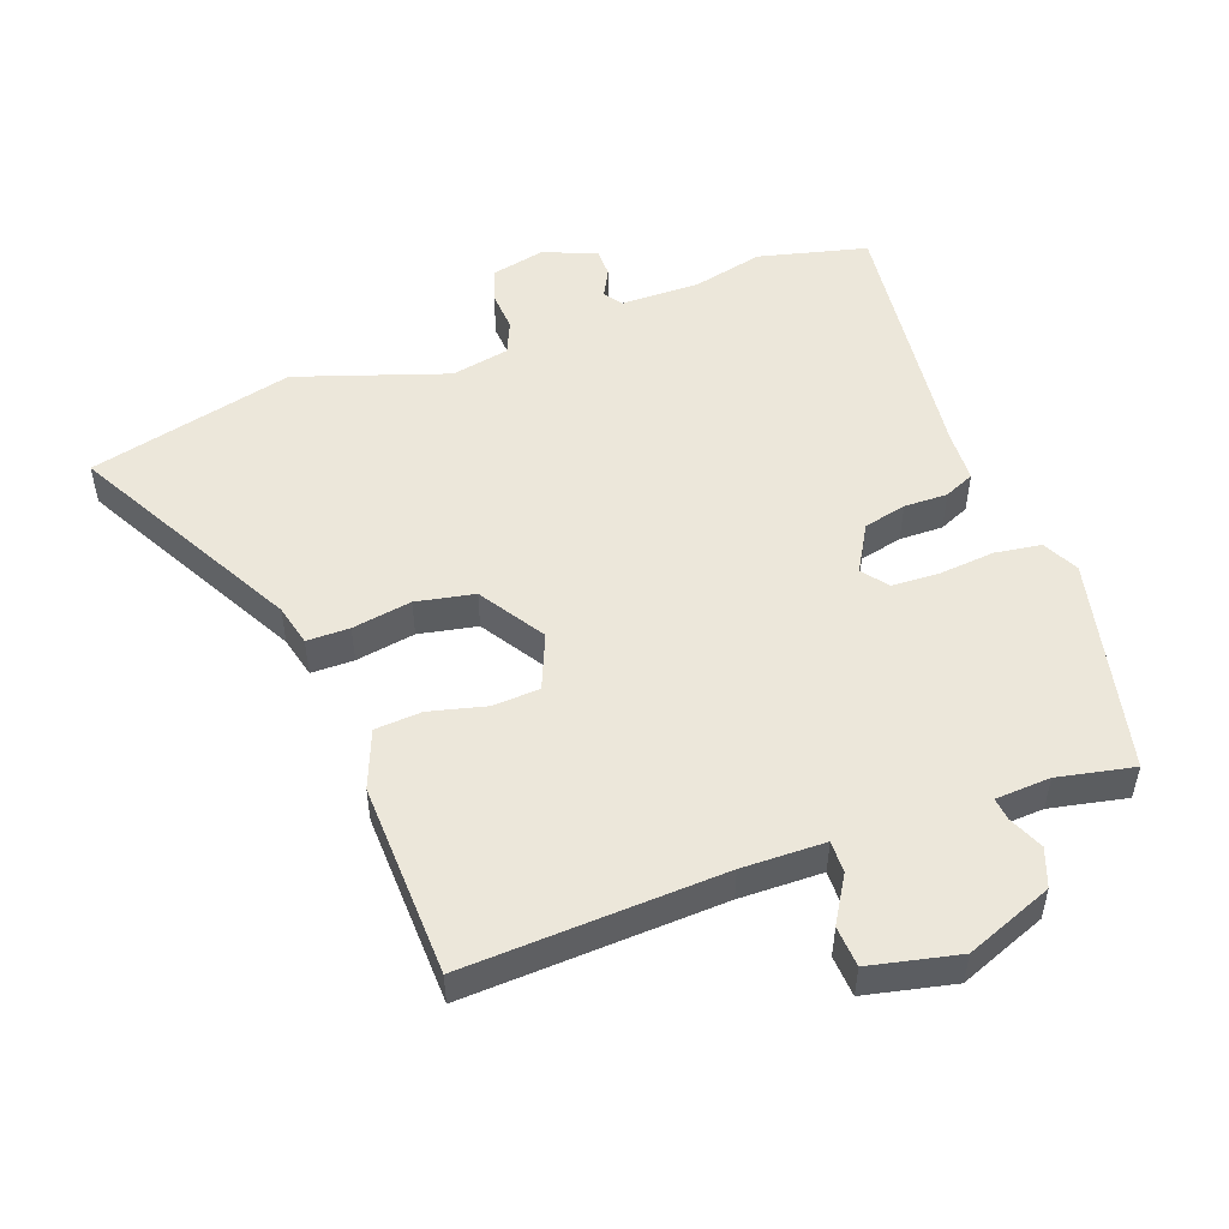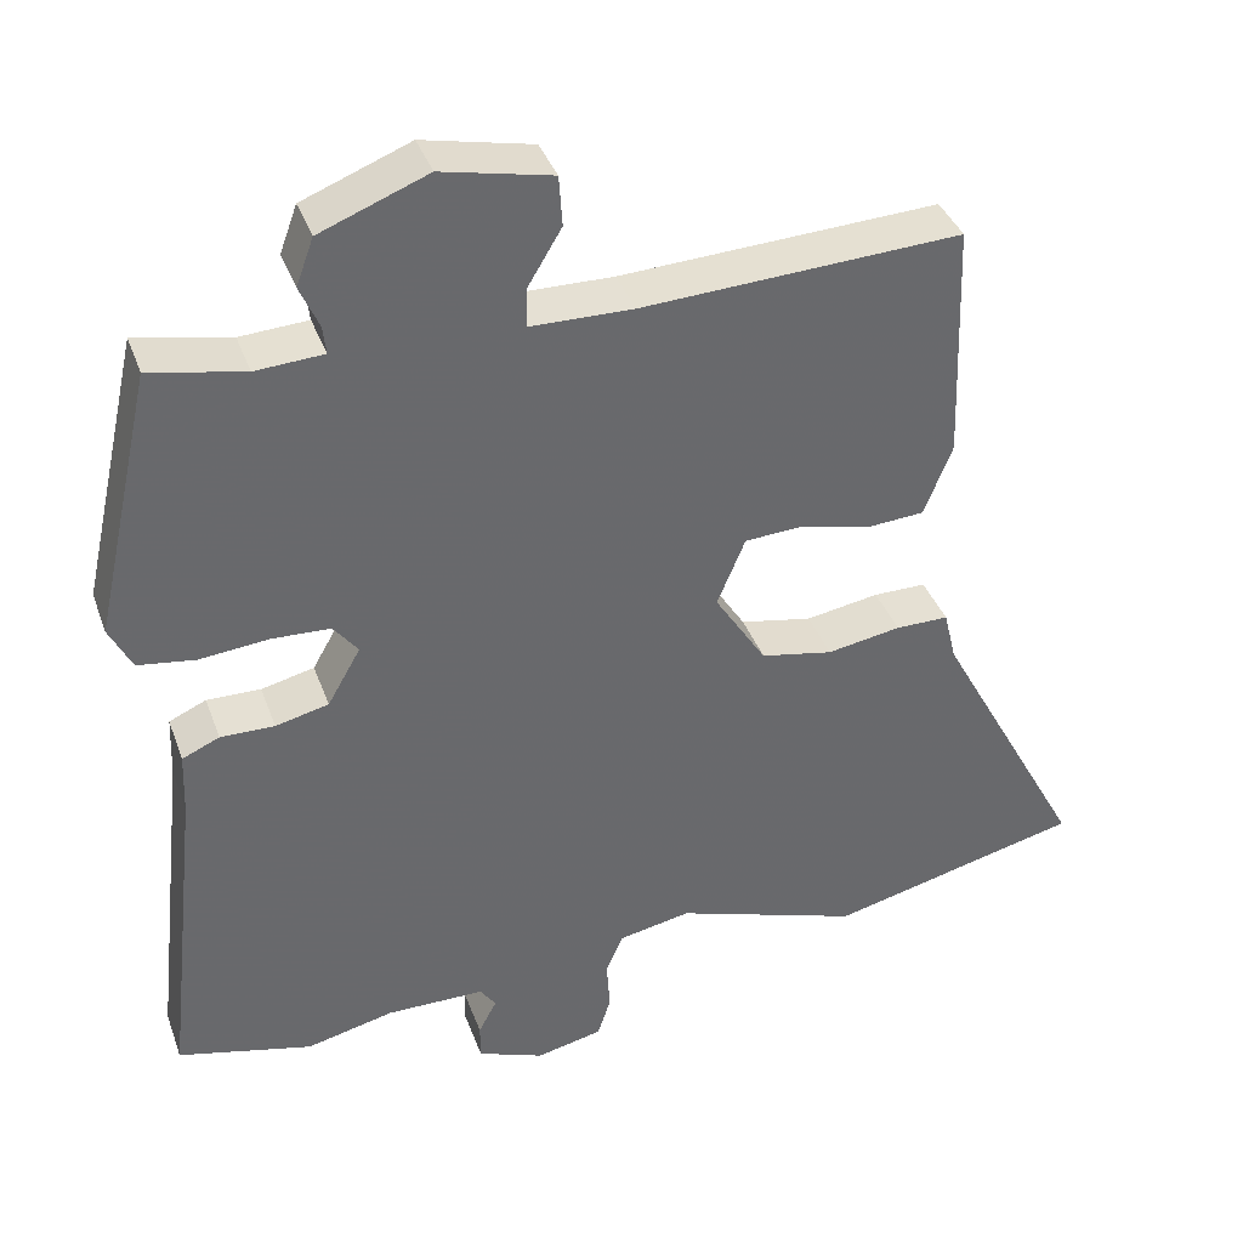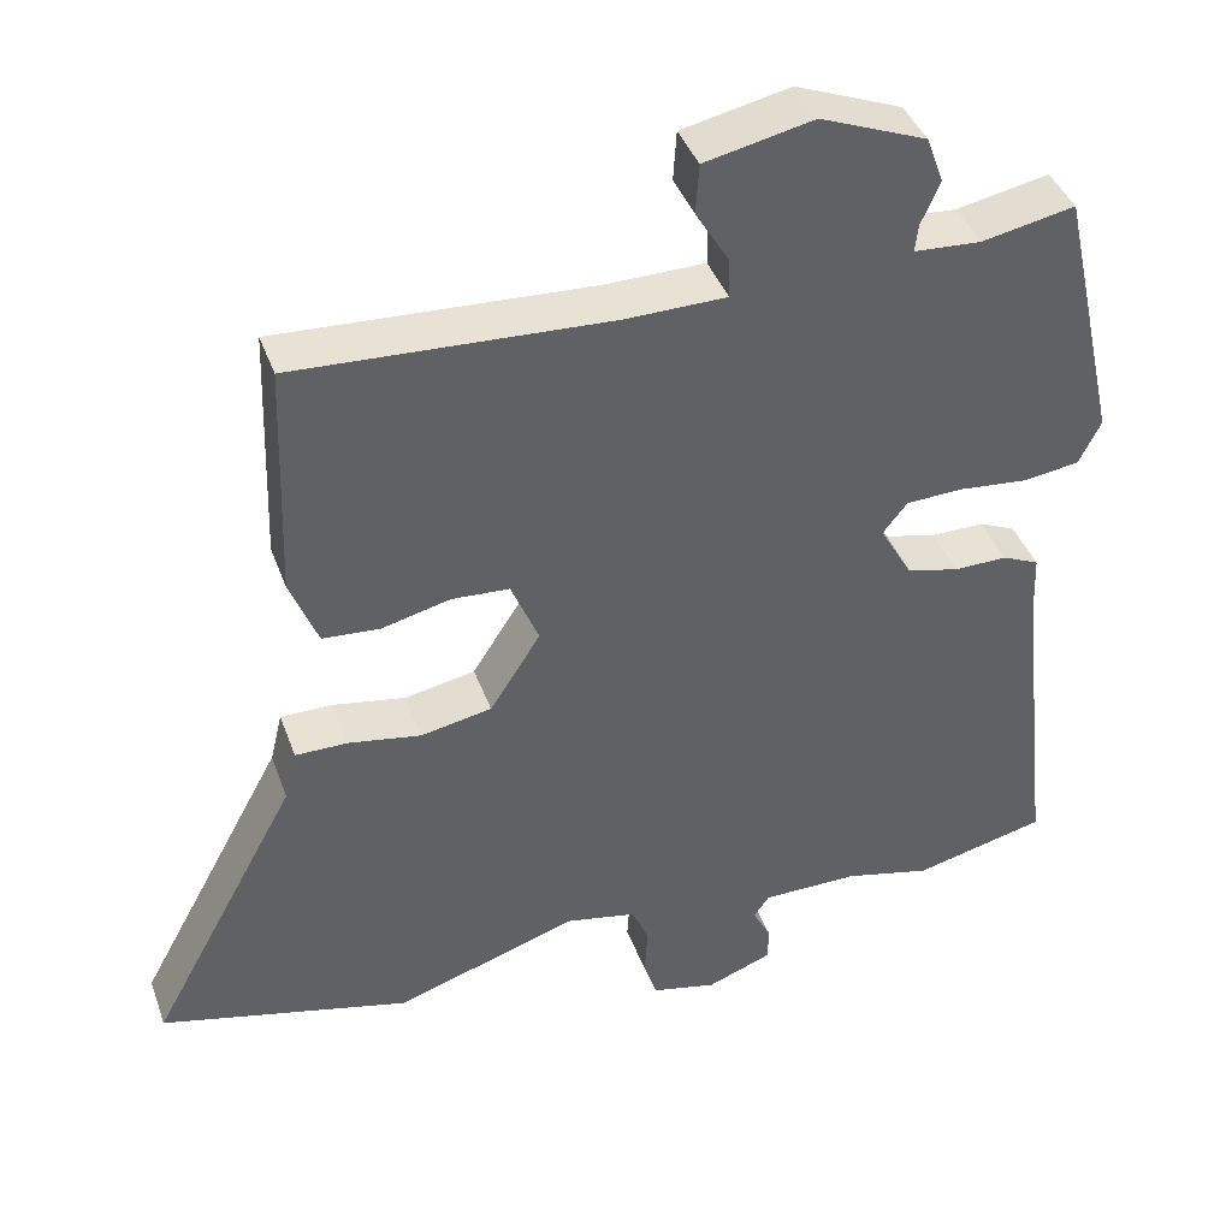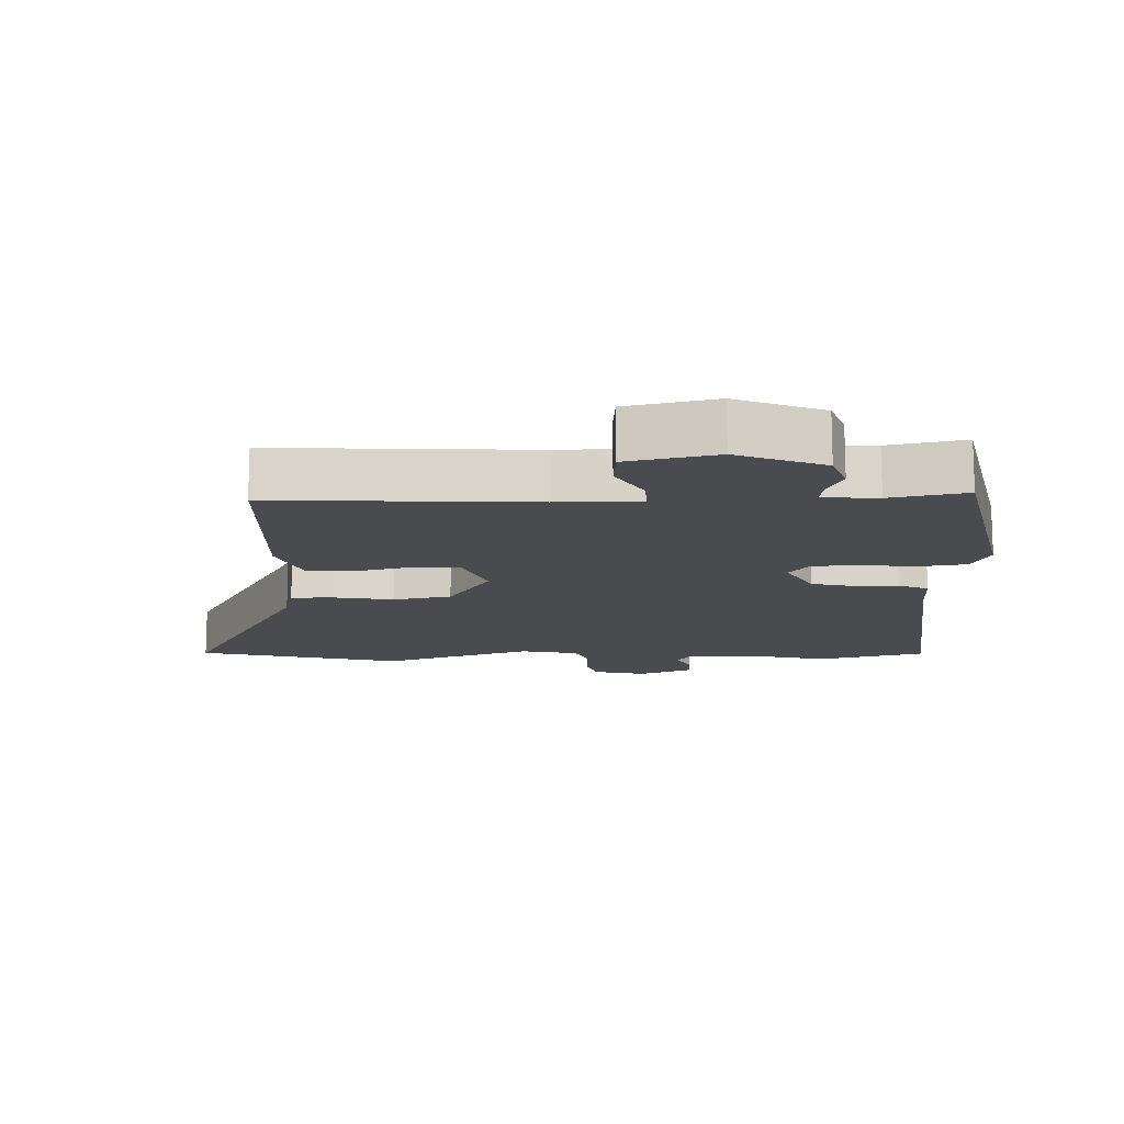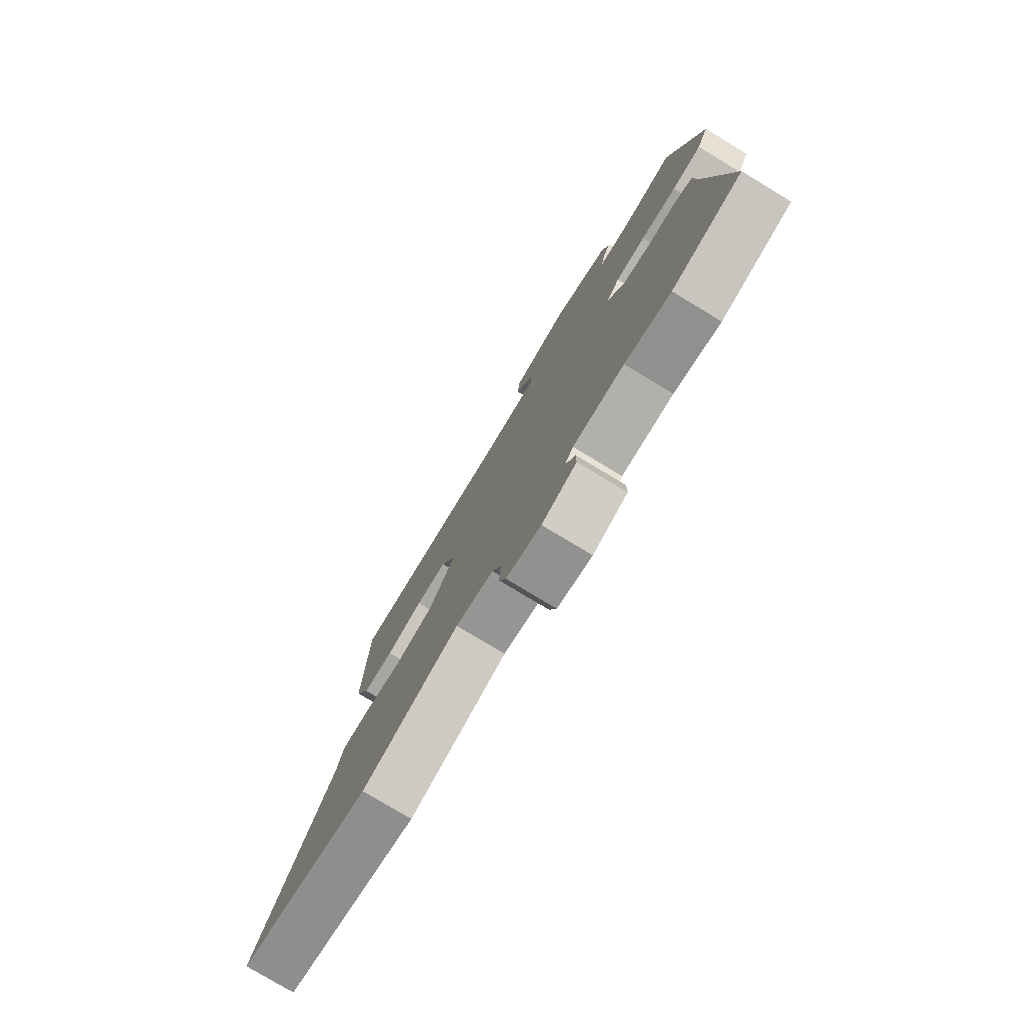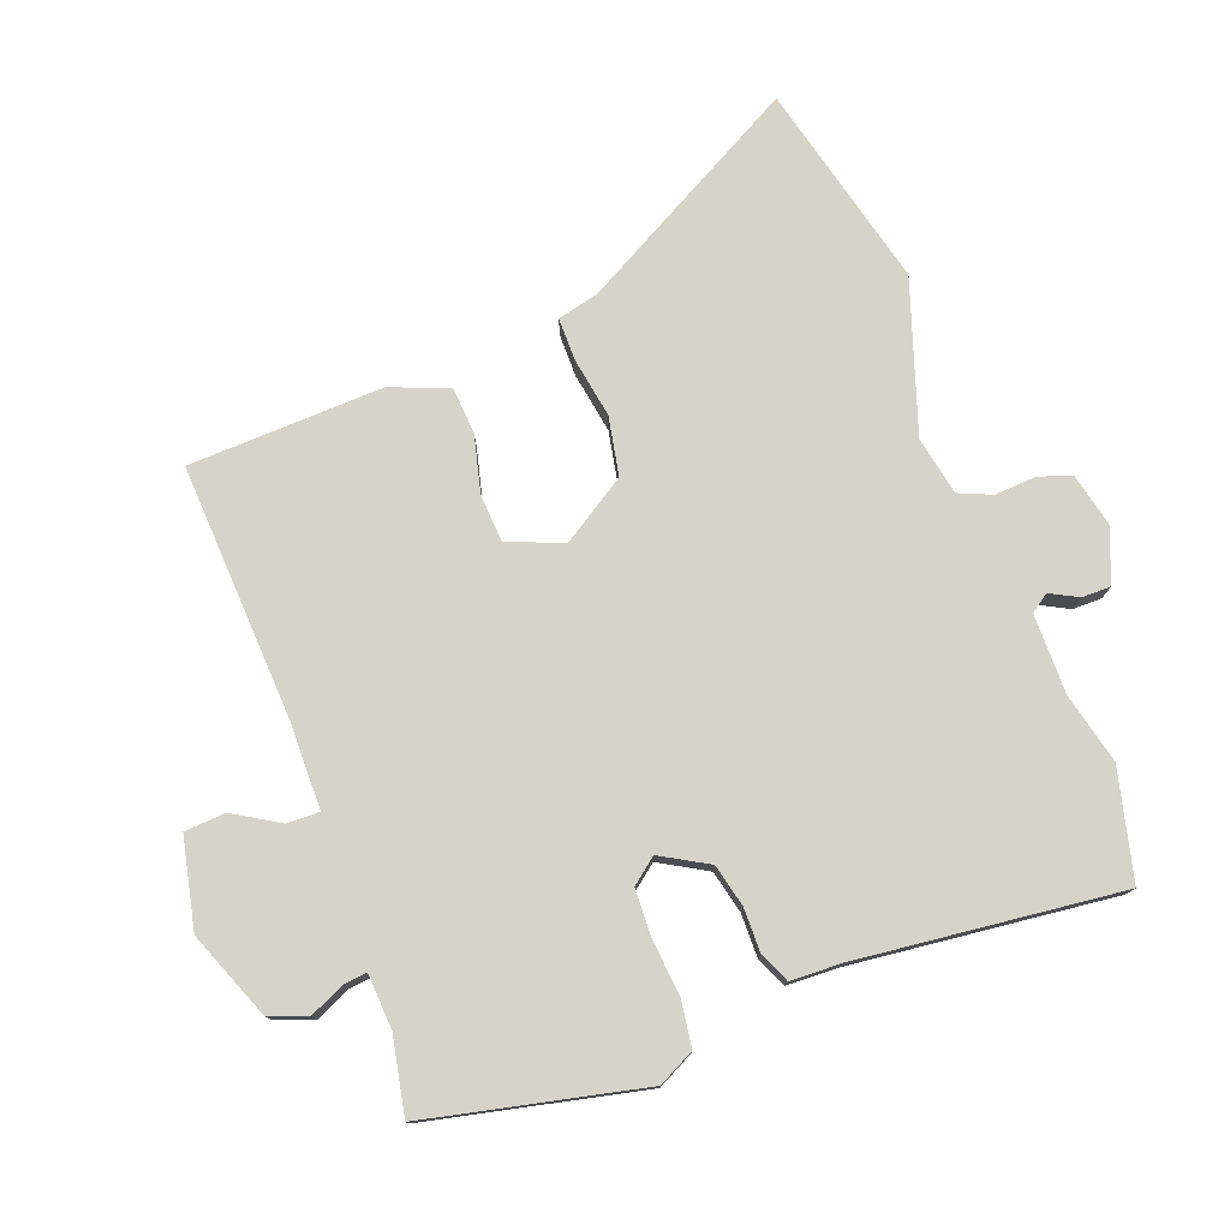
<metadata>
{"format":"obj","ext":"obj","renderer":"f3d","projection":"perspective","resolution":1024,"background":"white","views":[{"elev":51.5,"azim":-20.0,"up":"+Y"},{"elev":38.1,"azim":161.1,"up":"+Z"},{"elev":40.8,"azim":-19.0,"up":"+Z"},{"elev":-14.1,"azim":1.4,"up":"+Y"},{"elev":-78.1,"azim":58.9,"up":"+Z"},{"elev":77.1,"azim":69.4,"up":"+Y"}]}
</metadata>
<code>
v 0.472 0.07 0.496
v 0.544 0.07 0.175
v 0.517 0.07 0.121
v 0.448 0.07 0.111
v 0.364 0.07 0.119
v 0.294 0.07 0.116
v 0.264 0.07 0.078
v 0.304 0.07 0.008
v 0.368 0.07 -0.007
v 0.433 0.07 -0.006
v 0.478 0.07 -0.026
v 0.481 0.07 -0.102
v 0.525 0.07 -0.494
v 0.363 0.07 -0.534
v 0.257 0.07 -0.509
v 0.139 0.07 -0.51
v 0.12 0.07 -0.537
v 0.142 0.07 -0.579
v 0.142 0.07 -0.622
v 0.062 0.07 -0.653
v -0.018 0.07 -0.635
v -0.034 0.07 -0.586
v -0.03 0.07 -0.525
v -0.051 0.07 -0.476
v -0.138 0.07 -0.459
v -0.362 0.07 -0.534
v -0.668 0.07 -0.459
v -0.486 0.07 -0.124
v -0.471 0.07 -0.062
v -0.407 0.07 -0.062
v -0.318 0.07 -0.077
v -0.231 0.07 -0.06
v -0.169 0.07 0.037
v -0.203 0.07 0.119
v -0.274 0.07 0.123
v -0.358 0.07 0.102
v -0.428 0.07 0.107
v -0.462 0.07 0.193
v -0.452 0.07 0.483
v -0.067 0.07 0.464
v 0.057 0.07 0.466
v 0.056 0.07 0.514
v 0.015 0.07 0.582
v 0.019 0.07 0.643
v 0.152 0.07 0.672
v 0.282 0.07 0.621
v 0.303 0.07 0.564
v 0.28 0.07 0.512
v 0.276 0.07 0.478
v 0.358 0.07 0.473
v 0.472 0 0.496
v 0.544 0 0.175
v 0.517 0 0.121
v 0.448 0 0.111
v 0.364 0 0.119
v 0.294 0 0.116
v 0.264 0 0.078
v 0.304 0 0.008
v 0.368 0 -0.007
v 0.433 0 -0.006
v 0.478 0 -0.026
v 0.481 0 -0.102
v 0.525 0 -0.494
v 0.363 0 -0.534
v 0.257 0 -0.509
v 0.139 0 -0.51
v 0.12 0 -0.537
v 0.142 0 -0.579
v 0.142 0 -0.622
v 0.062 0 -0.653
v -0.018 0 -0.635
v -0.034 0 -0.586
v -0.03 0 -0.525
v -0.051 0 -0.476
v -0.138 0 -0.459
v -0.362 0 -0.534
v -0.668 0 -0.459
v -0.486 0 -0.124
v -0.471 0 -0.062
v -0.407 0 -0.062
v -0.318 0 -0.077
v -0.231 0 -0.06
v -0.169 0 0.037
v -0.203 0 0.119
v -0.274 0 0.123
v -0.358 0 0.102
v -0.428 0 0.107
v -0.462 0 0.193
v -0.452 0 0.483
v -0.067 0 0.464
v 0.057 0 0.466
v 0.056 0 0.514
v 0.015 0 0.582
v 0.019 0 0.643
v 0.152 0 0.672
v 0.282 0 0.621
v 0.303 0 0.564
v 0.28 0 0.512
v 0.276 0 0.478
v 0.358 0 0.473
f 46 47 48
f 45 46 48
f 44 45 48
f 43 44 48
f 42 43 48
f 41 42 48 49
f 38 39 40
f 37 38 40
f 36 37 40
f 35 36 40
f 34 35 40 41
f 41 49 50
f 34 41 50
f 33 34 50
f 28 29 30 31
f 28 31 32
f 27 28 32
f 26 27 32
f 25 26 32
f 33 50 1
f 32 33 1
f 25 32 1
f 24 25 1
f 21 22 23
f 20 21 23
f 19 20 23
f 18 19 23
f 17 18 23
f 12 13 14 15
f 12 15 16
f 11 12 16
f 10 11 16
f 9 10 16
f 17 23 24
f 16 17 24
f 9 16 24
f 8 9 24
f 3 4 5
f 2 3 5
f 1 2 5
f 1 5 6
f 7 8 24
f 7 24 1
f 1 6 7
f 98 97 96
f 98 96 95
f 98 95 94
f 98 94 93
f 98 93 92
f 99 98 92 91
f 90 89 88
f 90 88 87
f 90 87 86
f 90 86 85
f 91 90 85 84
f 100 99 91
f 100 91 84
f 100 84 83
f 81 80 79 78
f 82 81 78
f 82 78 77
f 82 77 76
f 82 76 75
f 51 100 83
f 51 83 82
f 51 82 75
f 51 75 74
f 73 72 71
f 73 71 70
f 73 70 69
f 73 69 68
f 73 68 67
f 65 64 63 62
f 66 65 62
f 66 62 61
f 66 61 60
f 66 60 59
f 74 73 67
f 74 67 66
f 74 66 59
f 74 59 58
f 55 54 53
f 55 53 52
f 55 52 51
f 56 55 51
f 74 58 57
f 51 74 57
f 57 56 51
f 1 51 52 2
f 2 52 53 3
f 3 53 54 4
f 4 54 55 5
f 5 55 56 6
f 6 56 57 7
f 7 57 58 8
f 8 58 59 9
f 9 59 60 10
f 10 60 61 11
f 11 61 62 12
f 12 62 63 13
f 13 63 64 14
f 14 64 65 15
f 15 65 66 16
f 16 66 67 17
f 17 67 68 18
f 18 68 69 19
f 19 69 70 20
f 20 70 71 21
f 21 71 72 22
f 22 72 73 23
f 23 73 74 24
f 24 74 75 25
f 25 75 76 26
f 26 76 77 27
f 27 77 78 28
f 28 78 79 29
f 29 79 80 30
f 30 80 81 31
f 31 81 82 32
f 32 82 83 33
f 33 83 84 34
f 34 84 85 35
f 35 85 86 36
f 36 86 87 37
f 37 87 88 38
f 38 88 89 39
f 39 89 90 40
f 40 90 91 41
f 41 91 92 42
f 42 92 93 43
f 43 93 94 44
f 44 94 95 45
f 45 95 96 46
f 46 96 97 47
f 47 97 98 48
f 48 98 99 49
f 49 99 100 50
f 50 100 51 1

</code>
